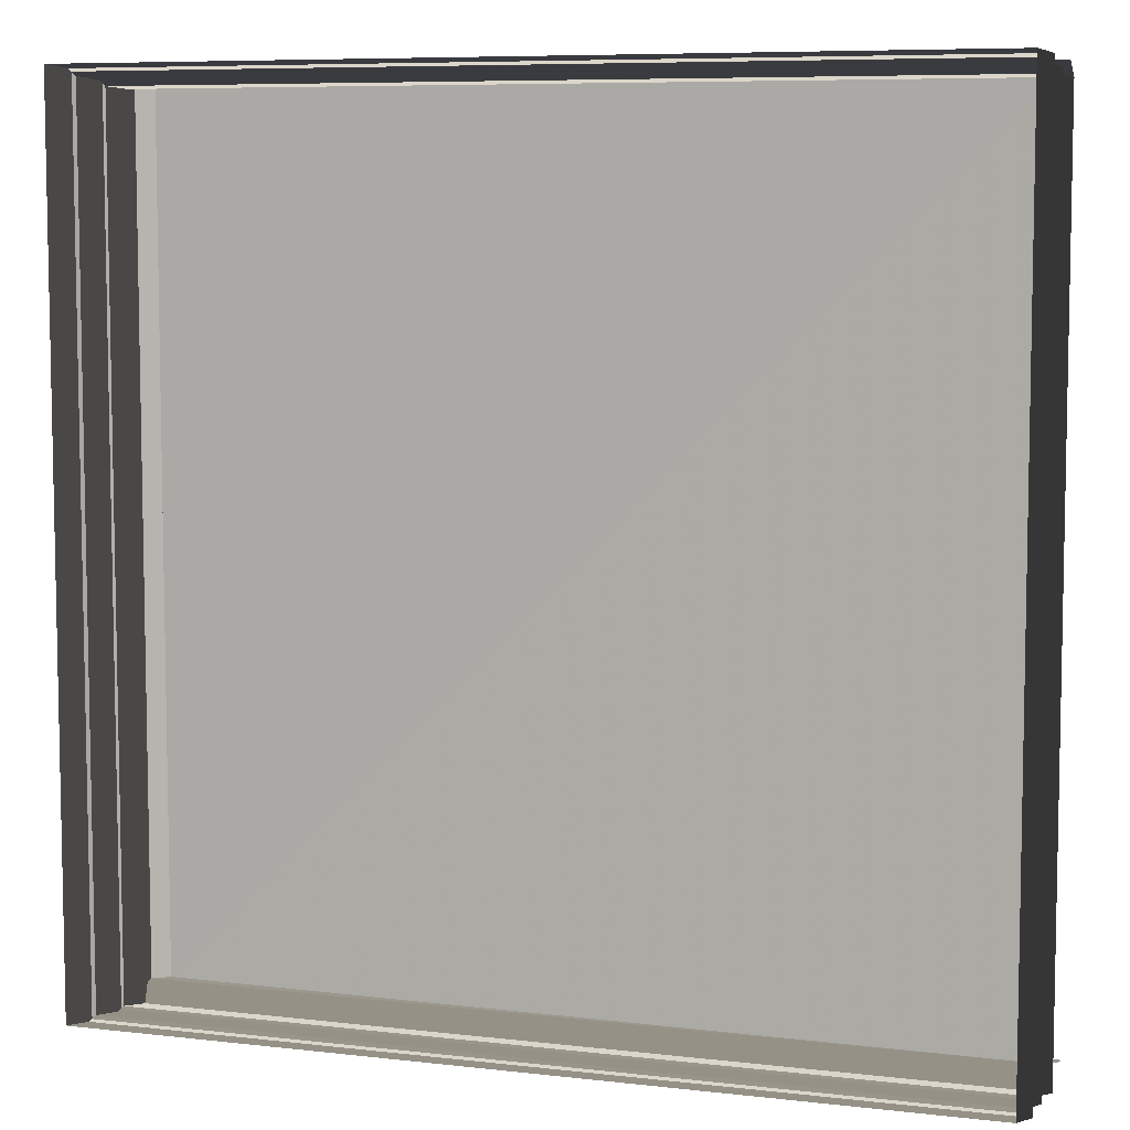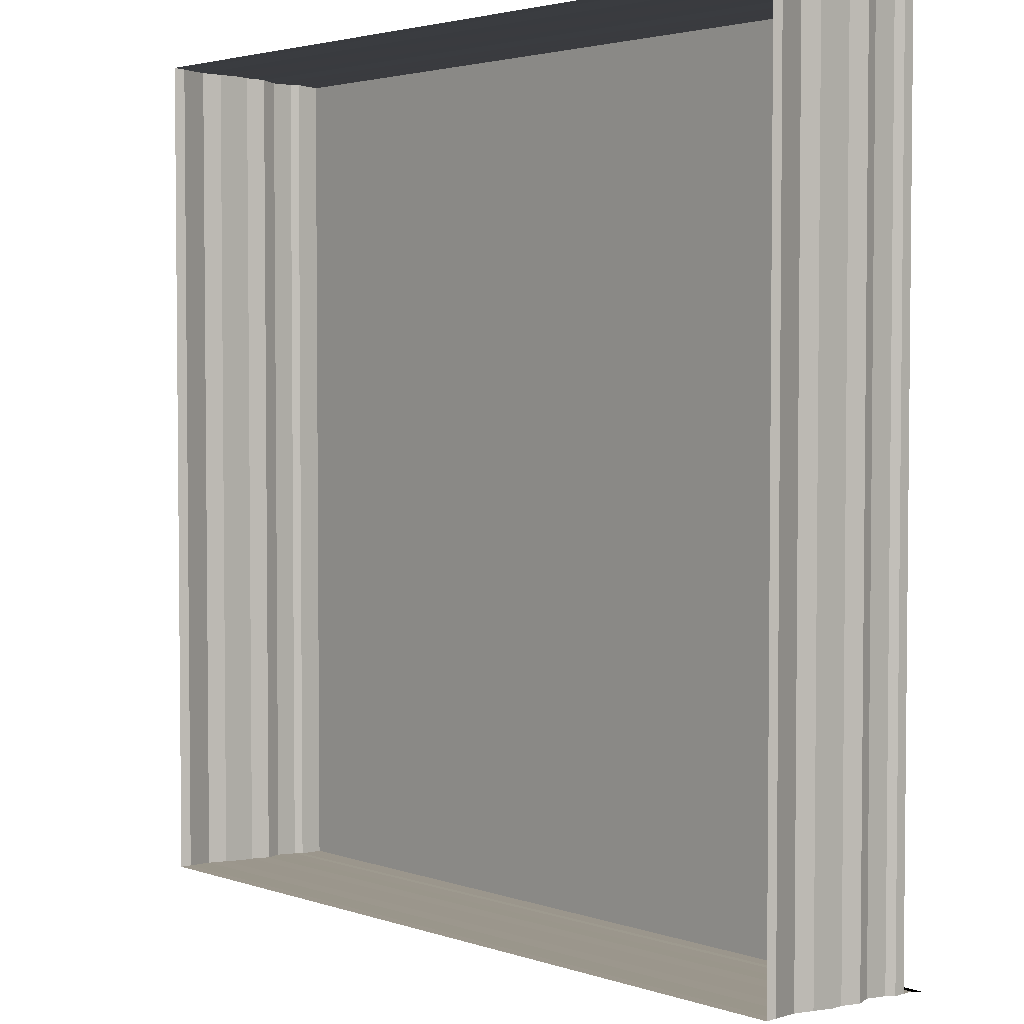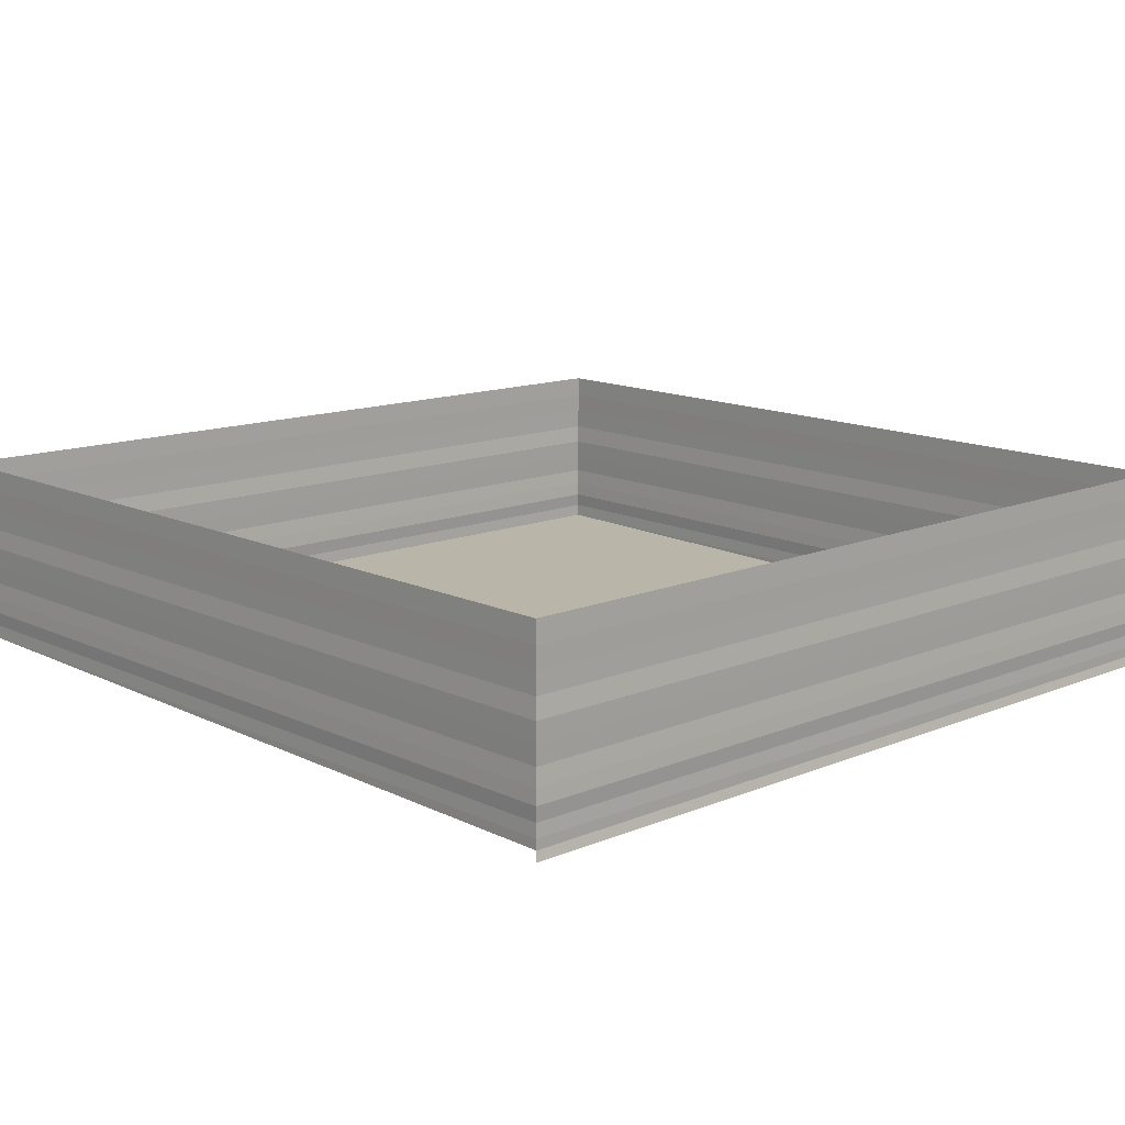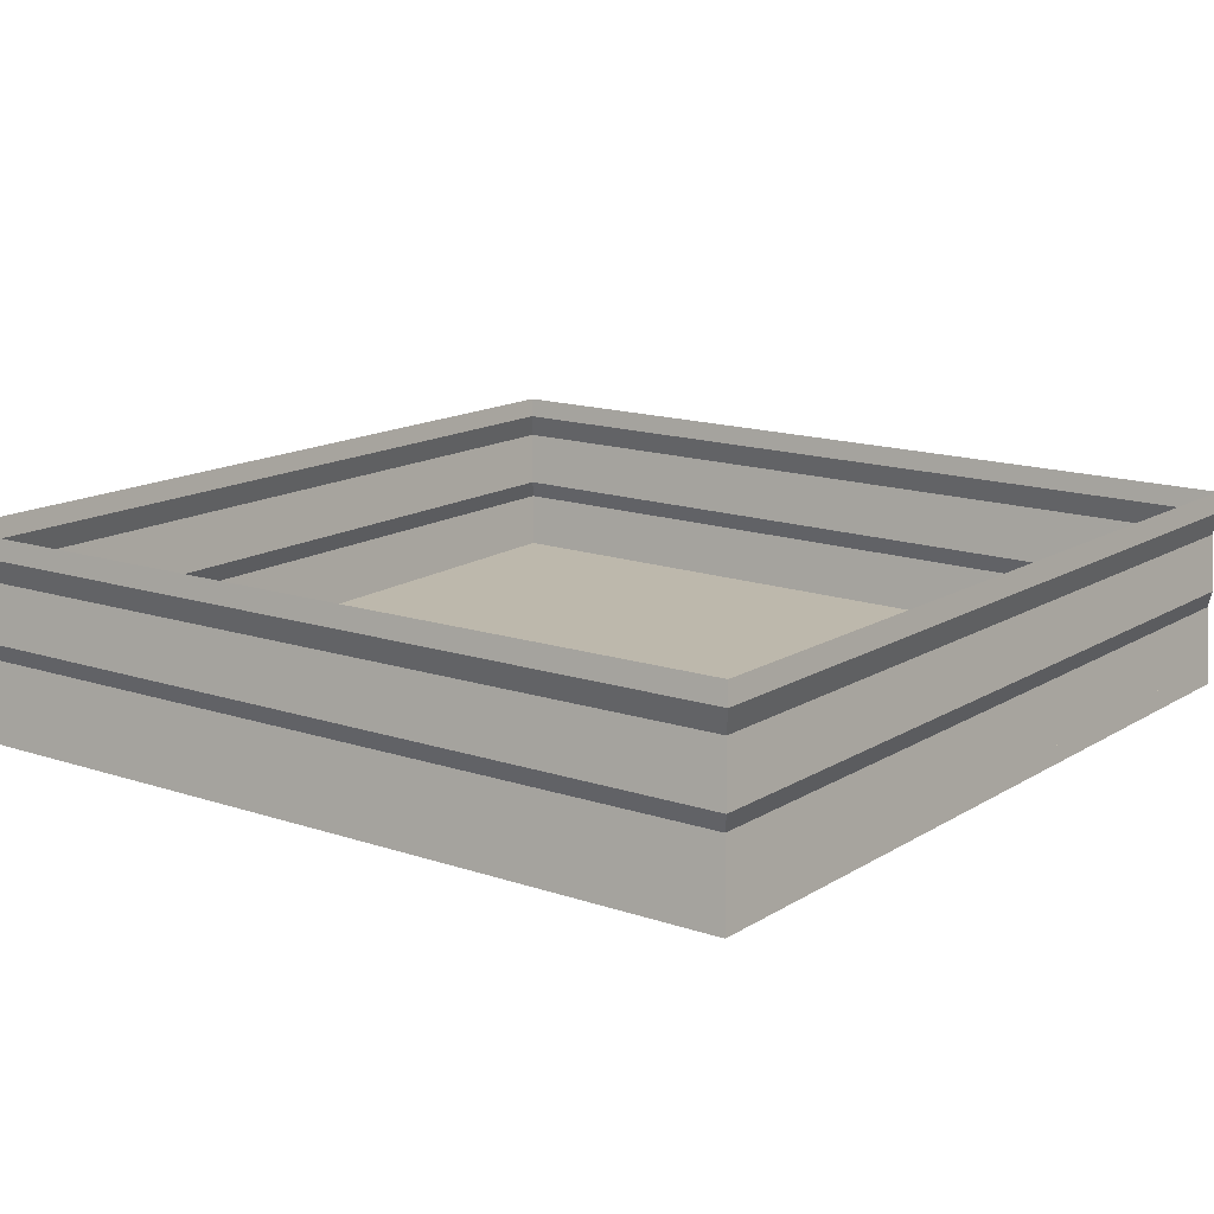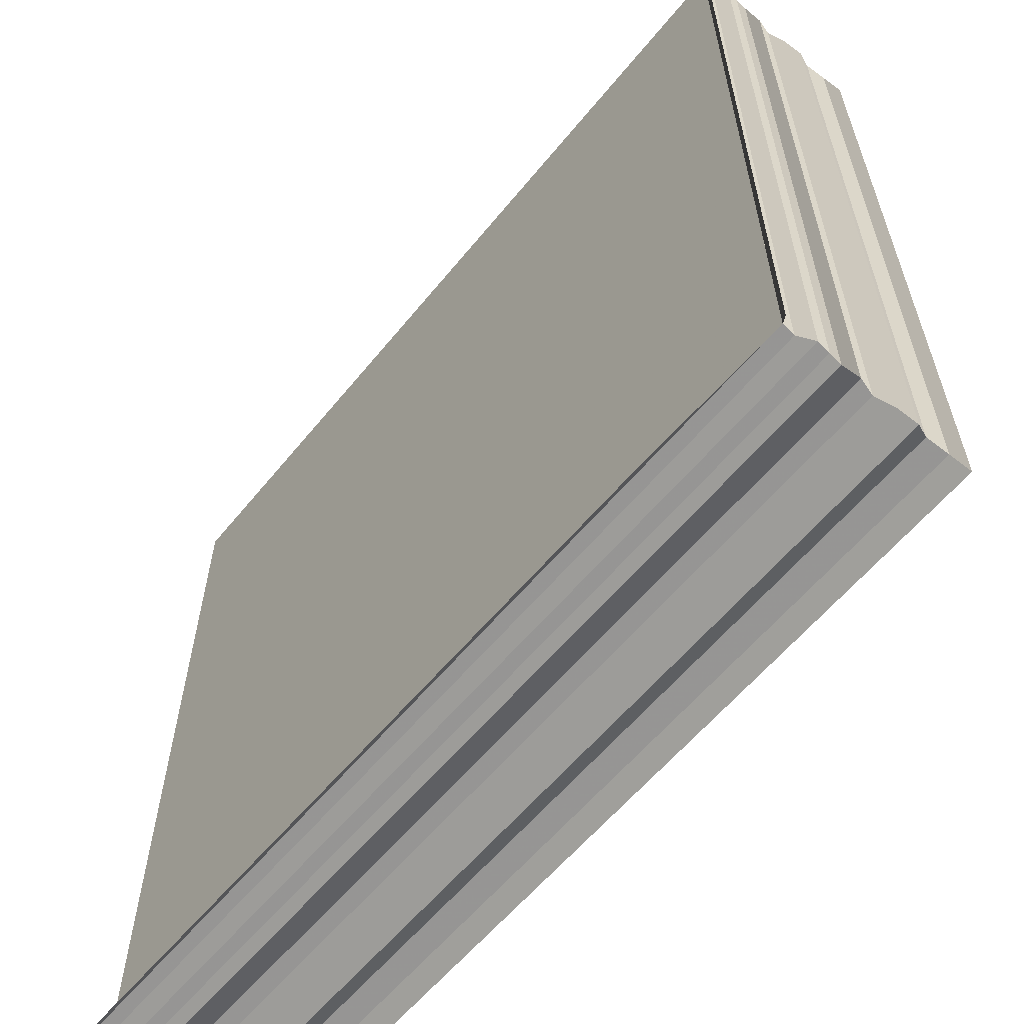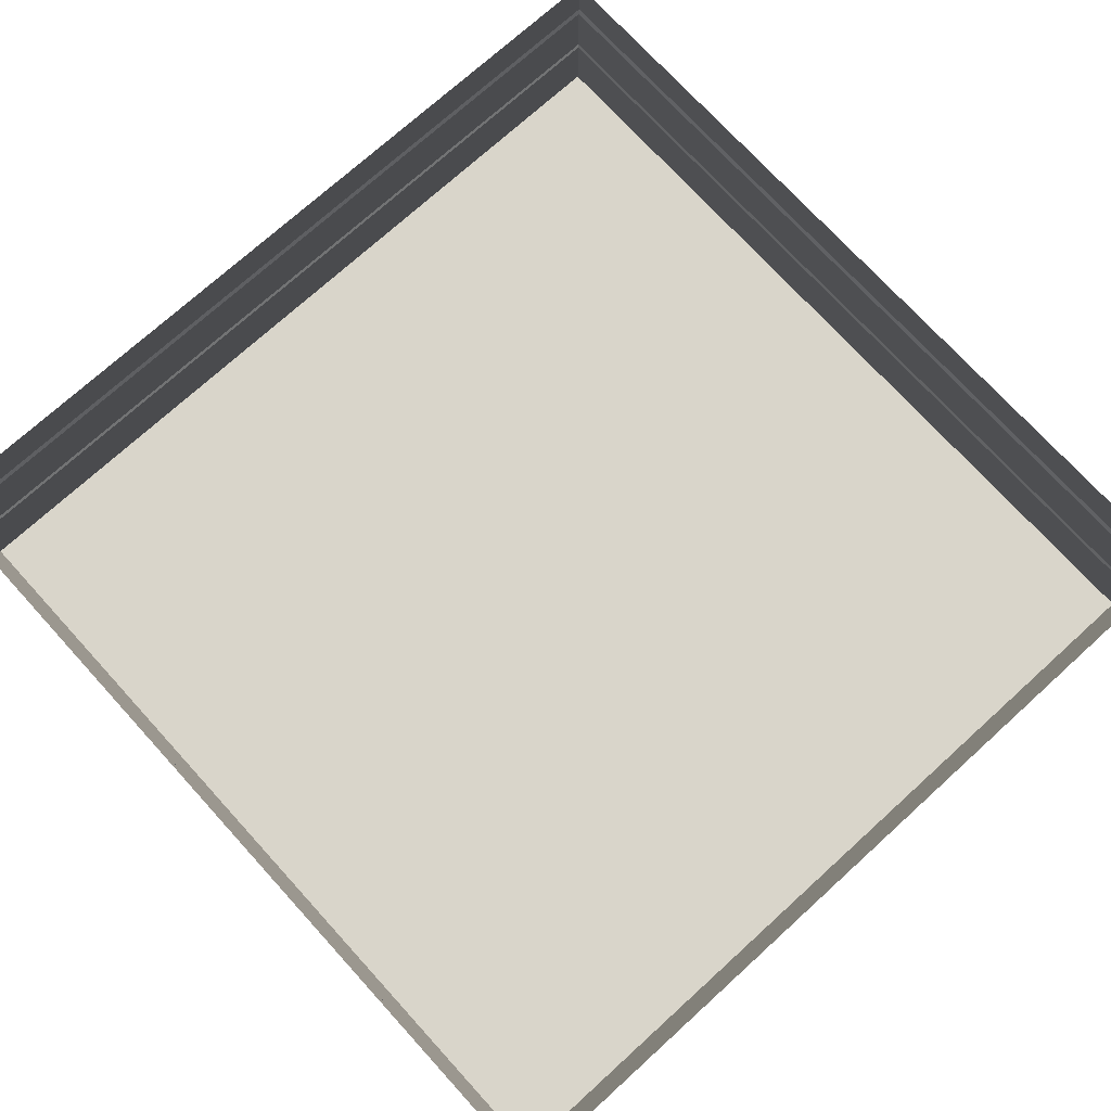
<metadata>
{"format":"obj","ext":"obj","renderer":"f3d","projection":"perspective","resolution":1024,"background":"white","views":[{"elev":6.9,"azim":17.5,"up":"+Y"},{"elev":3.4,"azim":48.8,"up":"+Y"},{"elev":13.3,"azim":-133.0,"up":"+Z"},{"elev":14.2,"azim":-52.8,"up":"+Z"},{"elev":-61.2,"azim":-129.8,"up":"+Y"},{"elev":74.2,"azim":-42.7,"up":"+Z"}]}
</metadata>
<code>
o 1301
v 2202 1856 2.87
v 2202 1856 2.87
v 2202 1856 2.87
v 2202 1856 2.87
v 2202 1856 2.87
v 2202 1856 2.87
v 2202 1856 2.87
v 2202 1856 2.87
v 2202 1856 2.869
v 2202 1856 2.87
v 2202 1856 2.869
v 2202 1856 2.869
v 2202 1856 2.869
v 2202 1856 2.869
v 2202 1856 2.869
v 2202 1856 2.869
v 2202 1856 2.869
v 2202 1856 2.869
v 2202 1856 2.869
v 2202 1856 2.869
v 2202 1856 2.869
v 2202 1856 2.869
v 2202 1856 2.869
v 2202 1856 2.869
v 2202 1856 2.869
v 2202 1856 2.869
v 2202 1856 2.868
v 2202 1856 2.868
v 2202 1856 2.868
v 2202 1856 2.868
v 2202 1856 2.868
v 2202 1856 2.868
v 2202 1856 2.868
v 2202 1856 2.868
v 2202 1856 2.868
v 2202 1856 2.868
v 2202 1856 2.868
v 2202 1856 2.868
v 2202 1856 2.868
v 2202 1856 2.868
v 2202 1856 2.868
v 2202 1856 2.868
v 2202 1856 2.869
v 2202 1856 2.868
v 2202 1856 2.868
v 2202 1856 2.868
v 2202 1856 2.868
v 2202 1856 2.868
v 2202 1856 2.869
v 2202 1856 2.869
v 2202 1856 2.869
v 2202 1856 2.869
v 2202 1856 2.869
v 2202 1856 2.869
v 2202 1856 2.869
v 2202 1856 2.869
v 2202 1856 2.868
v 2202 1856 2.868
v 2202 1856 2.868
v 2202 1856 2.869
v 2202 1856 2.868
v 2202 1856 2.868
v 2202 1856 2.868
v 2202 1856 2.868
v 2202 1856 2.868
v 2202 1856 2.869
v 2202 1856 2.869
v 2202 1856 2.869
v 2202 1856 2.869
v 2202 1856 2.869
v 2202 1856 2.869
v 2202 1856 2.869
v 2202 1856 2.869
v 2202 1856 2.869
v 2202 1856 2.869
v 2202 1856 2.869
v 2202 1856 2.869
v 2202 1856 2.869
v 2202 1856 2.869
v 2202 1856 2.87
v 2202 1856 2.87
v 2202 1856 2.87
v 2202 1856 2.87
v 2202 1856 2.87
v 2202 1856 2.87
v 2202 1856 2.87
v 2202 1856 2.87
v 2202 1856 2.87
v 2202 1856 2.87
v 2202 1856 2.87
v 2202 1856 2.87
v 2202 1856 2.87
v 2202 1856 2.87
v 2202 1856 2.87
v 2202 1856 2.87
v 2202 1856 2.87
v 2202 1856 2.87
v 2202 1856 2.869
v 2202 1856 2.869
v 2202 1856 2.869
v 2202 1856 2.87
v 2202 1856 2.869
v 2202 1856 2.869
v 2202 1856 2.869
v 2202 1856 2.869
v 2202 1856 2.87
v 2202 1856 2.87
v 2202 1856 2.87
v 2202 1856 2.87
v 2202 1856 2.87
v 2202 1856 2.87
v 2202 1856 2.87
v 2202 1856 2.87
v 2202 1856 2.869
v 2202 1856 2.87
v 2202 1856 2.869
v 2202 1856 2.869
v 2202 1856 2.869
v 2202 1856 2.869
v 2202 1856 2.869
v 2202 1856 2.869
v 2202 1856 2.869
v 2202 1856 2.869
v 2202 1856 2.869
v 2202 1856 2.869
v 2202 1856 2.869
v 2202 1856 2.869
v 2202 1856 2.869
v 2202 1856 2.868
v 2202 1856 2.869
v 2202 1856 2.868
v 2202 1856 2.868
v 2202 1856 2.868
v 2202 1856 2.868
v 2202 1856 2.868
v 2202 1856 2.868
v 2202 1856 2.868
v 2202 1856 2.868
v 2202 1856 2.868
v 2202 1856 2.868
v 2202 1856 2.868
v 2202 1856 2.868
v 2202 1856 2.868
v 2202 1856 2.868
v 2202 1856 2.868
v 2202 1856 2.868
v 2202 1856 2.868
v 2202 1856 2.868
v 2202 1856 2.868
v 2202 1856 2.868
v 2202 1856 2.868
v 2202 1856 2.868
v 2202 1856 2.868
v 2202 1856 2.868
v 2202 1856 2.868
v 2202 1856 2.868
v 2202 1856 2.868
f 1 2 3
f 3 4 5
f 4 6 7
f 5 8 9
f 8 7 10
f 9 11 12
f 11 10 13
f 14 13 15
f 16 15 17
f 18 19 16
f 20 16 21
f 22 17 23
f 21 22 24
f 25 23 26
f 24 25 27
f 28 26 29
f 27 28 30
f 31 29 32
f 30 31 33
f 34 32 35
f 33 36 37
f 38 39 36
f 40 41 39
f 42 43 41
f 44 40 45
f 46 42 44
f 45 47 48
f 49 50 46
f 50 51 43
f 52 53 49
f 53 54 51
f 55 56 52
f 57 58 47
f 59 60 58
f 61 57 62
f 63 59 61
f 62 64 65
f 66 67 63
f 67 68 60
f 69 70 66
f 70 71 68
f 72 73 69
f 73 74 71
f 75 76 72
f 76 77 74
f 78 79 75
f 80 81 77
f 82 80 78
f 80 83 81
f 84 85 83
f 86 84 82
f 87 88 86
f 89 90 91
f 92 91 93
f 94 89 95
f 96 97 94
f 98 93 99
f 100 101 98
f 102 98 103
f 103 104 55
f 104 99 105
f 104 105 54
f 106 107 108
f 108 109 110
f 109 111 112
f 110 113 114
f 113 112 115
f 114 116 117
f 116 115 118
f 117 119 120
f 119 118 121
f 120 122 123
f 122 121 124
f 123 125 126
f 125 124 127
f 126 128 129
f 128 127 130
f 129 131 132
f 131 130 133
f 132 134 135
f 134 133 136
f 137 136 64
f 135 137 138
f 138 35 65
f 139 140 138
f 139 141 142
f 140 143 144
f 145 144 142
f 146 147 145
f 146 143 37
f 148 143 149
f 148 150 142
f 151 150 142
f 152 150 153
f 148 154 155
f 155 156 157

</code>
